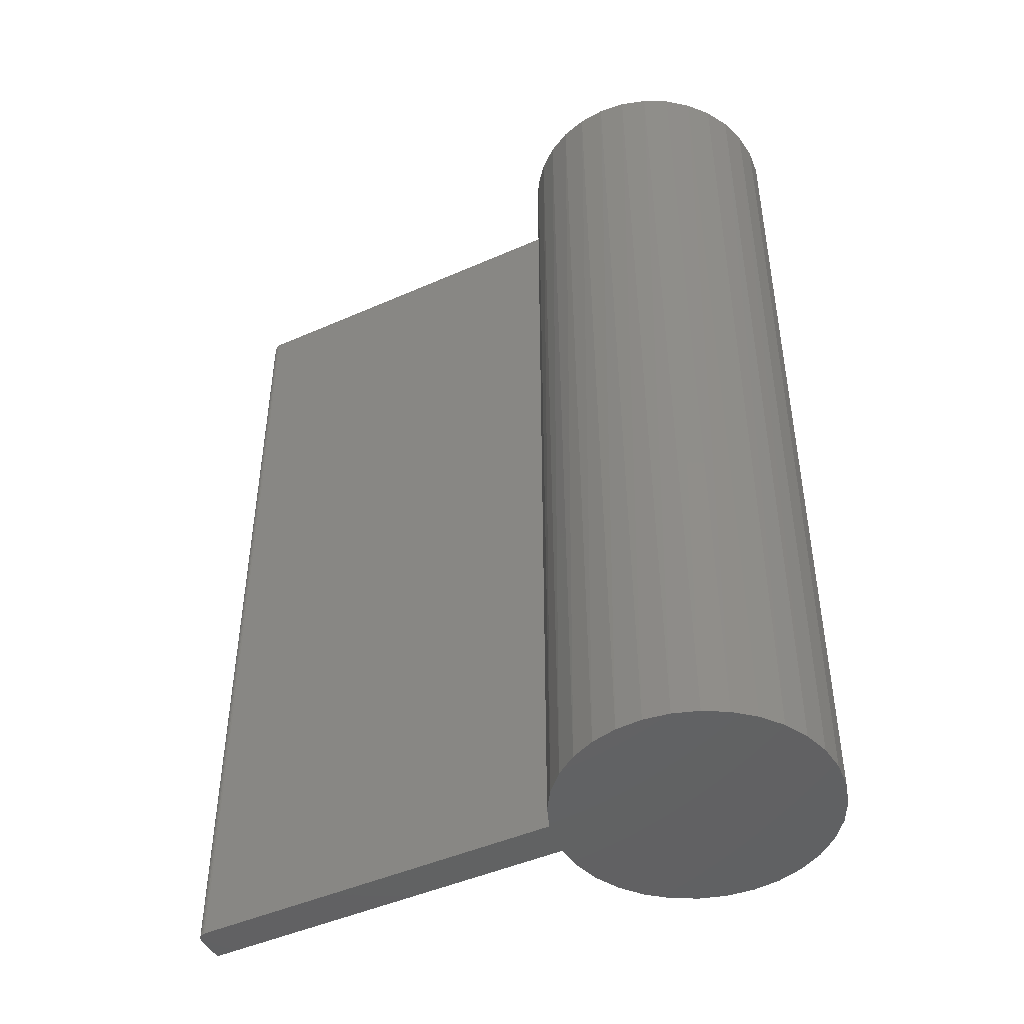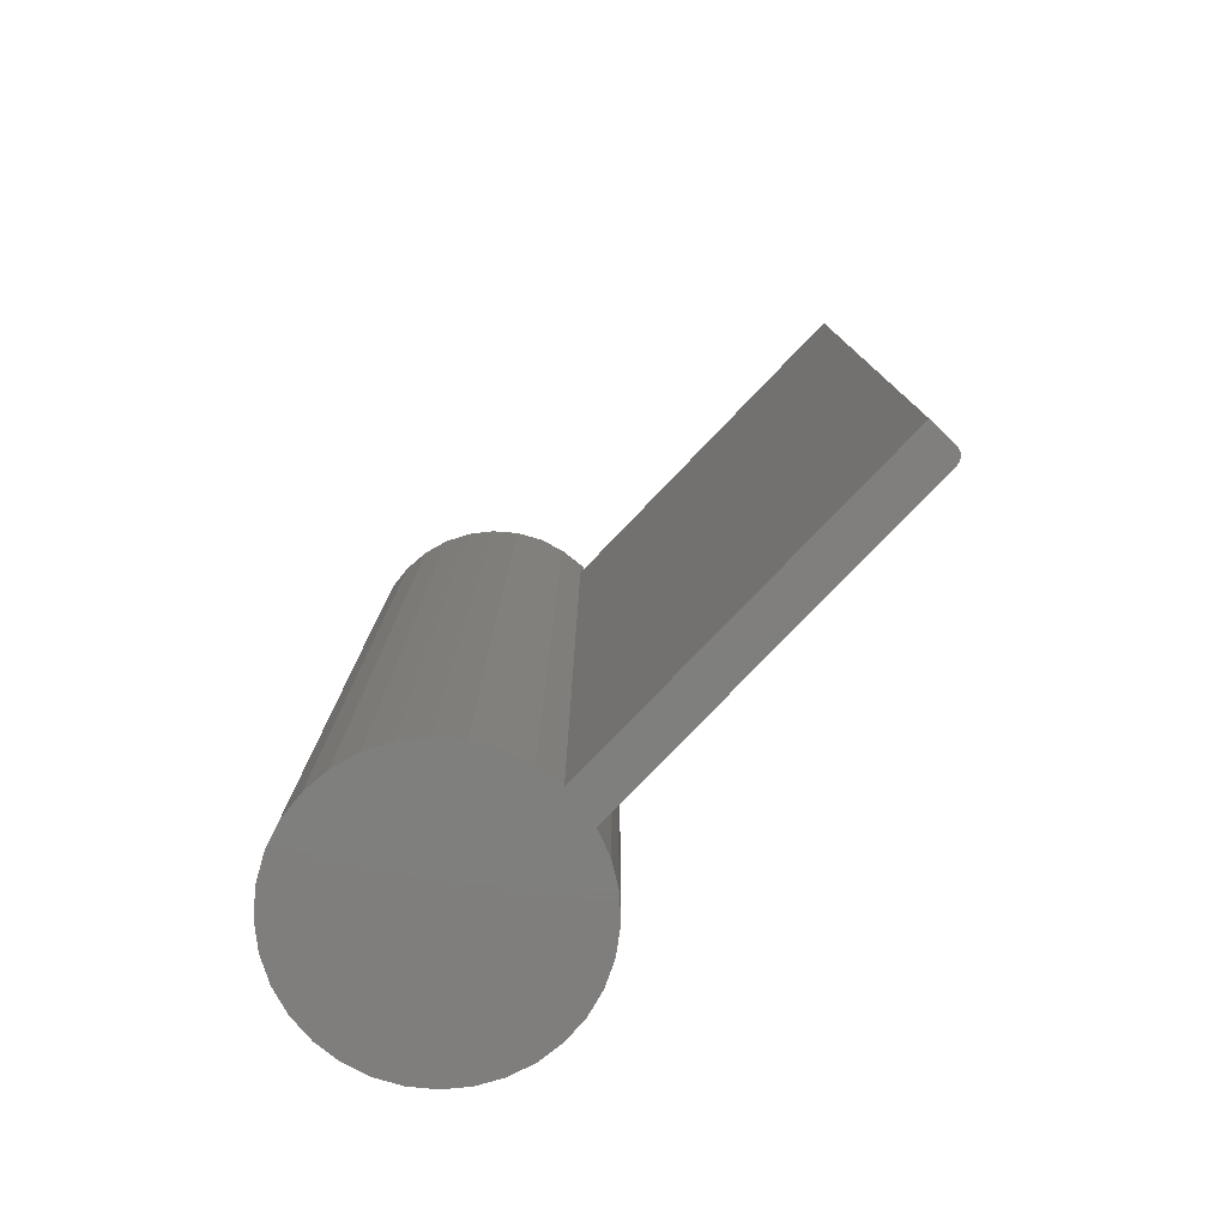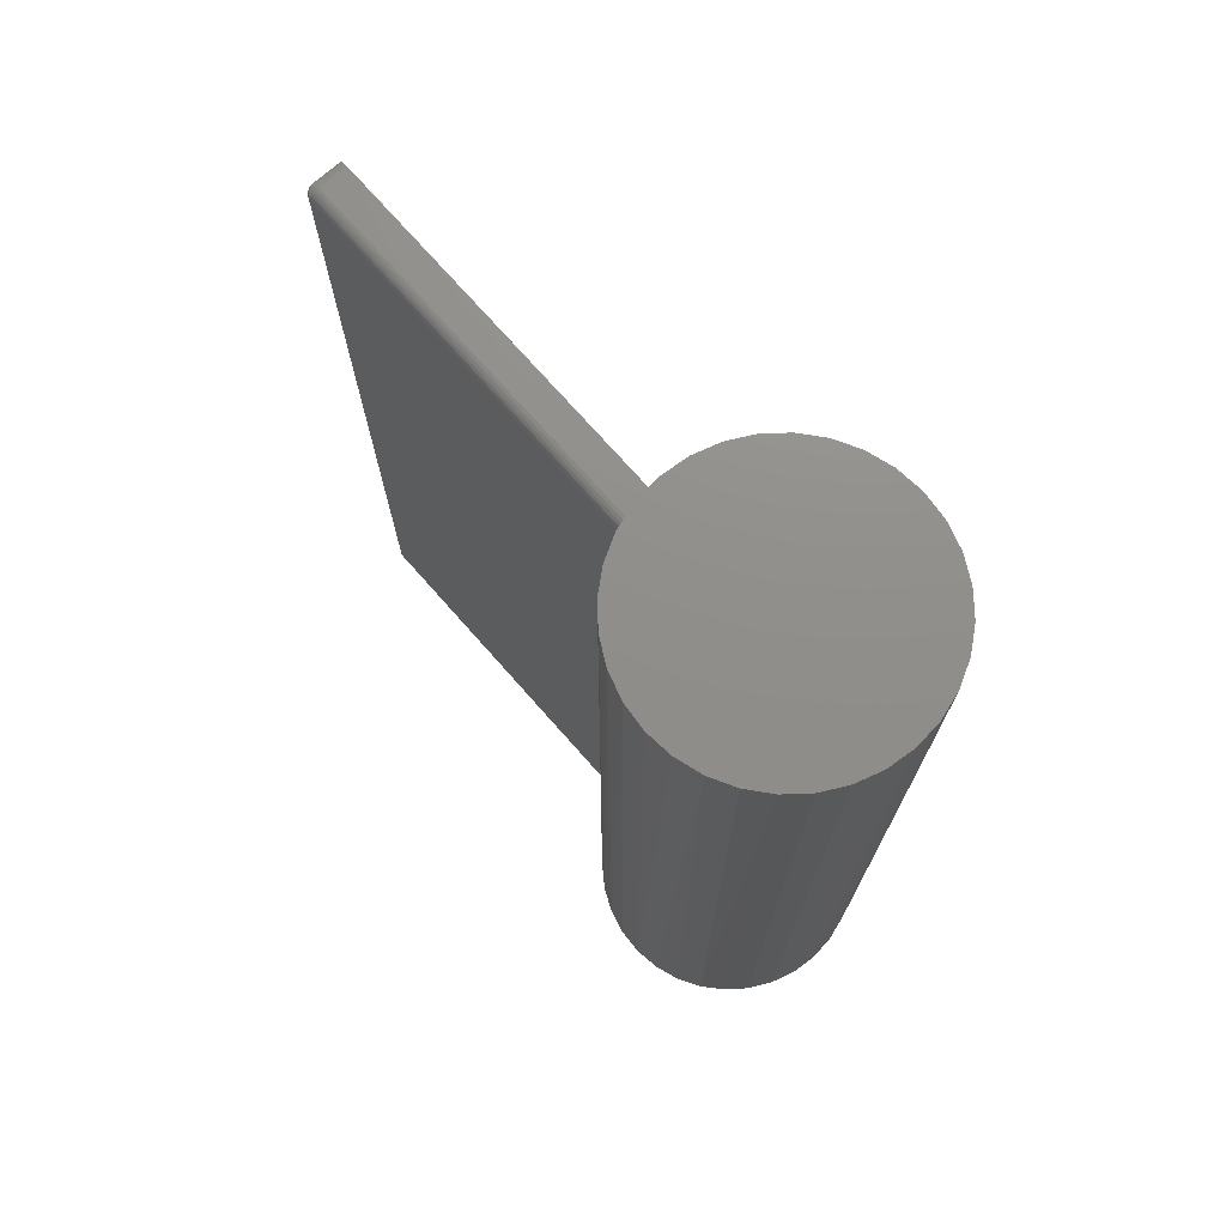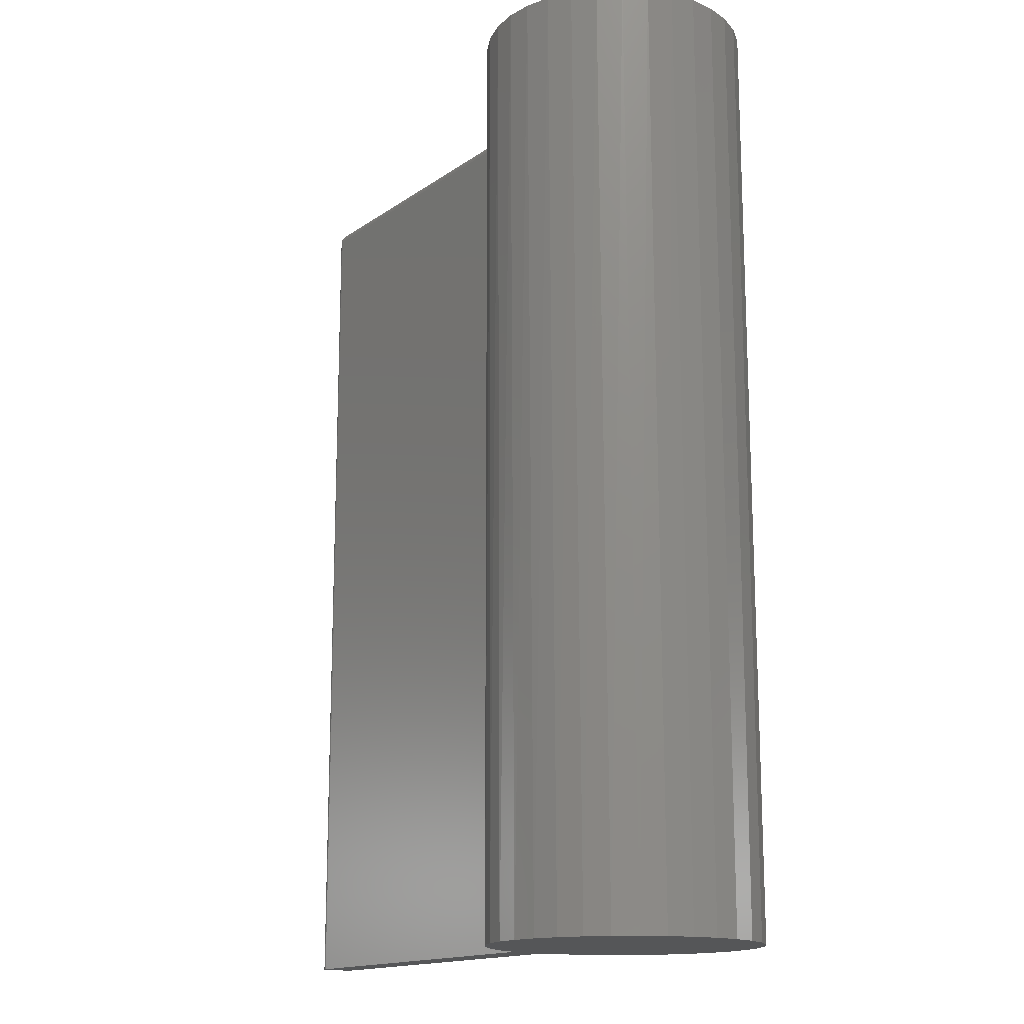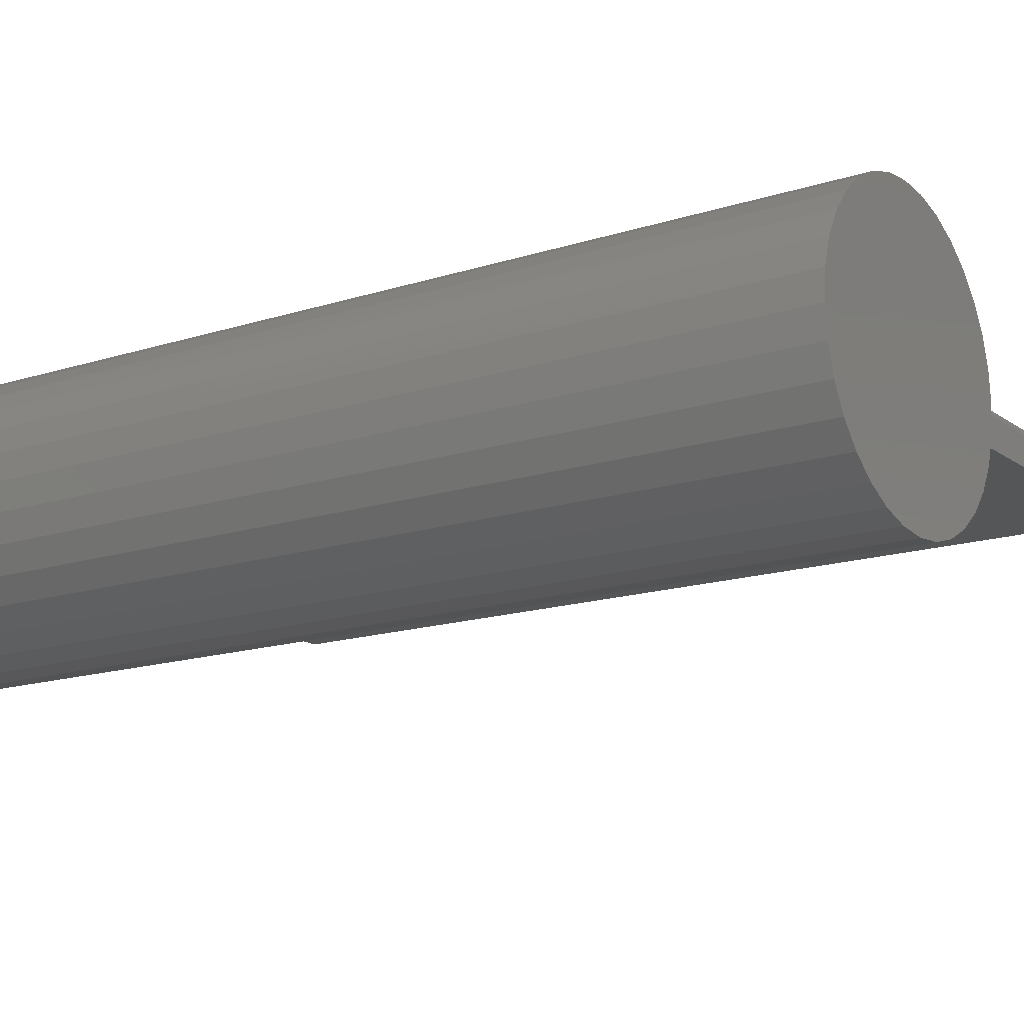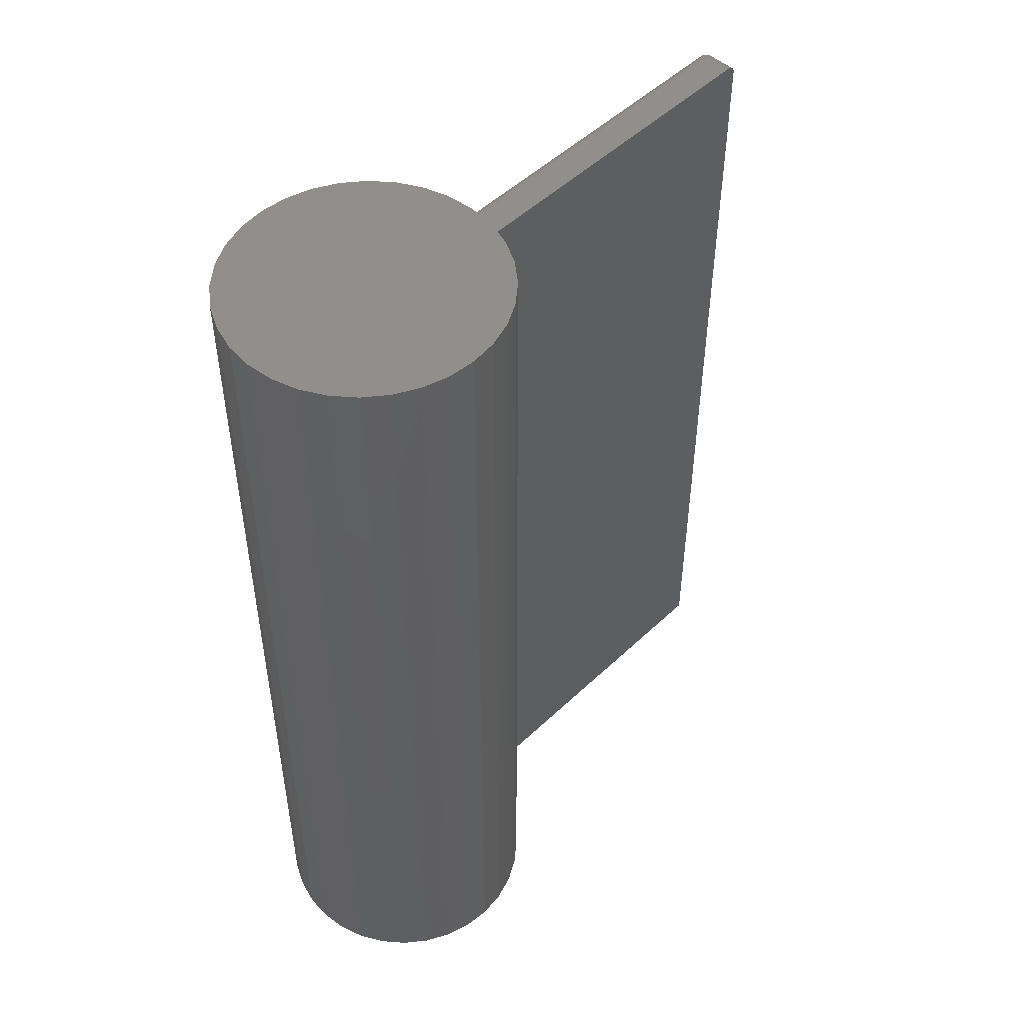
<metadata>
{"format":"stl","ext":"stl","renderer":"f3d","projection":"perspective","resolution":1024,"background":"white","views":[{"elev":-46.3,"azim":-153.2,"up":"+Z"},{"elev":-79.1,"azim":46.1,"up":"+Z"},{"elev":73.3,"azim":-131.4,"up":"+Z"},{"elev":-15.6,"azim":-125.5,"up":"+Z"},{"elev":-15.4,"azim":-55.7,"up":"+Y"},{"elev":50.4,"azim":-46.0,"up":"+Z"}]}
</metadata>
<code>
# stl→obj: 147 verts, 290 faces
v 0.3906 0.02993 0
v 0.3906 0.02993 0.7031
v 0.3921 0.02978 0
v 0.3921 0.02978 0.7031
v 0.3936 0.02934 0
v 0.3936 0.02934 0.7031
v 0.395 0.02862 0
v 0.395 0.02862 0.7031
v 0.3961 0.02765 0
v 0.3961 0.02765 0.7031
v 0.3971 0.02646 0
v 0.3971 0.02646 0.7031
v 0.3978 0.02511 0
v 0.3978 0.02511 0.7031
v 0.3983 0.02365 0
v 0.3983 0.02365 0.7031
v 0.3984 0.02212 -1.355e-18
v 0.3984 0.02212 0.7031
v 0.3984 0 0
v 0.3984 4.305e-17 0.7031
v 0.3906 0.02212 0.7109
v 0.1015 0.02212 0.7109
v 0.3906 4.51e-17 0.7109
v 0.1032 0.01112 0.7109
v 0.1038 4.51e-17 0.7109
v 0.09949 0.02993 0
v 0.09949 0.02993 0.7031
v 0.3983 4.315e-17 0.7046
v 0.3971 4.332e-17 0.7075
v 0.3978 4.324e-17 0.7061
v 0.1038 0 0
v 0.3961 4.339e-17 0.7086
v 0.395 4.345e-17 0.7096
v 0.3936 4.35e-17 0.7103
v 0.3921 4.352e-17 0.7108
v 0.1038 0 0.75
v 0.1017 0.02079 0.75
v -0.1013 0.04079 0.75
v -0.09141 0.05921 0.75
v -0.09245 0.05764 0
v -0.07991 0.07357 0
v -0.07816 0.07536 0.75
v -0.06459 0.08684 0
v -0.06201 0.08862 0.75
v -0.04704 0.09696 0
v -0.04358 0.09847 0.75
v -0.02788 0.1036 0
v -0.02359 0.1045 0.75
v -0.007816 0.1065 0
v -0.002796 0.1066 0.75
v 0.01243 0.1055 0
v 0.018 0.1045 0.75
v 0.03212 0.1007 0
v 0.03799 0.09847 0.75
v 0.05055 0.09226 0
v 0.05642 0.08862 0.75
v 0.06706 0.0805 0
v 0.07257 0.07536 0.75
v 0.08103 0.06582 0
v 0.08582 0.05921 0.75
v 0.09198 0.04876 0
v 0.1009 0.02454 0.7106
v 0.09567 0.04079 0.75
v 0.1004 0.02673 0.7094
v 0.09991 0.02846 0.7077
v 0.0996 0.02957 0.7055
v -0.1094 1.305e-17 0
v -0.1094 1.305e-17 0.75
v -0.1074 0.02018 0
v -0.1073 0.02079 0.75
v -0.1017 0.03962 0
v 0.3906 0.02365 0.7108
v 0.3906 0.02646 0.7096
v 0.3906 0.02765 0.7086
v 0.3906 0.02862 0.7075
v 0.3906 0.02934 0.7061
v 0.3906 0.02511 0.7103
v 0.3906 0.02978 0.7046
v 0.3921 0.02212 0.7108
v 0.3936 0.02212 0.7103
v 0.395 0.02212 0.7096
v 0.3961 0.02212 0.7086
v 0.3971 0.02212 0.7075
v 0.3978 0.02212 0.7061
v 0.3983 0.02212 0.7046
v 0.3981 0.02362 0.7046
v 0.396 0.0232 0.7086
v 0.397 0.02339 0.7075
v 0.3977 0.02353 0.7061
v 0.3931 0.02378 0.7103
v 0.3942 0.02453 0.7096
v 0.3957 0.02424 0.7086
v 0.3966 0.02461 0.7075
v 0.3973 0.02488 0.7061
v 0.3977 0.02505 0.7046
v 0.3923 0.02461 0.7103
v 0.393 0.02573 0.7096
v 0.3952 0.02519 0.7086
v 0.3945 0.02603 0.7086
v 0.396 0.02573 0.7075
v 0.3952 0.02671 0.7075
v 0.3966 0.02613 0.7061
v 0.3957 0.02723 0.7061
v 0.397 0.02638 0.7046
v 0.396 0.02754 0.7046
v 0.3937 0.02671 0.7086
v 0.3942 0.02752 0.7075
v 0.3946 0.02812 0.7061
v 0.3949 0.02849 0.7046
v 0.3927 0.02723 0.7086
v 0.3931 0.02812 0.7075
v 0.3934 0.02879 0.7061
v 0.3936 0.0292 0.7046
v 0.3921 0.02964 0.7046
v 0.392 0.0292 0.7061
v 0.3919 0.02849 0.7075
v 0.3917 0.02754 0.7086
v 0.03799 -0.09847 0
v -0.04358 -0.09847 0
v 0.05642 -0.08862 0
v -0.02359 -0.1045 0
v 0.018 -0.1045 0
v -0.002796 -0.1066 0
v -0.06201 -0.08862 0
v -0.07816 -0.07536 0
v 0.07257 -0.07536 0
v -0.09141 -0.05921 0
v 0.08582 -0.05921 0
v -0.1013 -0.04079 0
v 0.09567 -0.04079 0
v -0.1073 -0.02079 0
v 0.1017 -0.02079 0
v 0.1017 -0.02079 0.75
v 0.09567 -0.04079 0.75
v 0.08582 -0.05921 0.75
v 0.07257 -0.07536 0.75
v 0.05642 -0.08862 0.75
v 0.03799 -0.09847 0.75
v 0.018 -0.1045 0.75
v -0.002796 -0.1066 0.75
v -0.02359 -0.1045 0.75
v -0.04358 -0.09847 0.75
v -0.06201 -0.08862 0.75
v -0.07816 -0.07536 0.75
v -0.09141 -0.05921 0.75
v -0.1013 -0.04079 0.75
v -0.1073 -0.02079 0.75
f 1 2 3
f 3 2 4
f 3 4 5
f 5 4 6
f 5 6 7
f 7 6 8
f 7 8 9
f 9 8 10
f 9 10 11
f 11 10 12
f 11 12 13
f 13 12 14
f 13 14 15
f 15 14 16
f 15 16 17
f 17 16 18
f 19 17 20
f 20 17 18
f 21 22 23
f 23 22 24
f 23 24 25
f 1 26 2
f 2 26 27
f 20 28 29
f 29 28 30
f 31 19 20
f 31 20 29
f 31 29 32
f 31 32 33
f 31 33 34
f 31 34 35
f 31 35 23
f 31 23 25
f 36 24 37
f 36 25 24
f 38 39 40
f 41 40 39
f 39 42 41
f 43 41 42
f 42 44 43
f 45 43 44
f 44 46 45
f 47 45 46
f 46 48 47
f 49 47 48
f 48 50 49
f 51 49 50
f 50 52 51
f 53 51 52
f 52 54 53
f 55 53 54
f 54 56 55
f 57 55 56
f 56 58 57
f 59 57 58
f 58 60 59
f 61 59 60
f 22 62 63
f 22 63 37
f 22 37 24
f 63 62 64
f 63 64 65
f 63 65 66
f 63 66 27
f 63 27 26
f 63 26 61
f 63 61 60
f 67 68 69
f 69 68 70
f 69 70 71
f 71 70 38
f 71 38 40
f 22 72 62
f 22 21 72
f 64 73 74
f 64 74 65
f 65 74 75
f 65 75 76
f 65 76 66
f 73 64 77
f 77 64 62
f 77 62 72
f 2 27 78
f 78 27 66
f 78 66 76
f 21 23 79
f 79 23 35
f 79 35 80
f 80 35 34
f 80 34 81
f 81 34 33
f 81 33 82
f 82 33 32
f 82 32 83
f 83 32 29
f 83 29 84
f 84 29 30
f 84 30 85
f 85 30 28
f 85 28 18
f 18 28 20
f 18 86 85
f 18 16 86
f 87 81 82
f 82 83 87
f 87 83 88
f 83 84 88
f 88 84 89
f 84 85 89
f 89 85 86
f 90 79 80
f 80 81 90
f 90 81 91
f 81 87 91
f 91 87 92
f 87 88 92
f 92 88 93
f 88 89 93
f 93 89 94
f 89 86 94
f 94 86 95
f 86 16 95
f 95 16 14
f 21 79 72
f 79 90 72
f 72 90 96
f 90 91 96
f 96 91 97
f 91 98 97
f 97 98 99
f 98 100 99
f 99 100 101
f 100 102 101
f 101 102 103
f 102 104 103
f 103 104 105
f 104 12 105
f 105 12 10
f 106 97 99
f 99 101 106
f 106 101 107
f 101 103 107
f 107 103 108
f 103 105 108
f 108 105 109
f 105 10 109
f 109 10 8
f 77 72 96
f 96 97 77
f 77 97 73
f 97 106 73
f 73 106 110
f 106 107 110
f 110 107 111
f 107 108 111
f 111 108 112
f 108 109 112
f 112 109 113
f 109 8 113
f 113 8 6
f 4 2 114
f 114 2 78
f 114 78 115
f 115 78 76
f 115 76 116
f 116 76 75
f 116 75 117
f 117 75 74
f 117 74 73
f 14 12 95
f 95 12 104
f 95 104 94
f 94 104 102
f 94 102 93
f 93 102 100
f 93 100 92
f 92 100 98
f 92 98 91
f 6 4 113
f 113 4 114
f 113 114 112
f 112 114 115
f 112 115 111
f 111 115 116
f 111 116 110
f 110 116 117
f 110 117 73
f 47 49 51
f 53 47 51
f 45 47 53
f 55 45 53
f 55 43 45
f 118 119 120
f 121 119 118
f 122 121 118
f 123 121 122
f 69 71 26
f 69 26 1
f 69 1 3
f 69 3 5
f 69 5 7
f 69 7 9
f 69 9 11
f 69 11 13
f 69 13 15
f 69 15 17
f 69 17 19
f 69 19 31
f 69 31 67
f 55 57 43
f 43 57 59
f 43 59 41
f 41 59 61
f 41 61 40
f 40 61 26
f 40 26 71
f 119 124 120
f 120 124 125
f 120 125 126
f 126 125 127
f 126 127 128
f 128 127 129
f 128 129 130
f 130 129 131
f 130 131 132
f 132 131 67
f 132 67 31
f 36 133 25
f 31 25 132
f 132 25 133
f 132 133 130
f 130 133 134
f 130 134 128
f 128 134 135
f 128 135 126
f 126 135 136
f 126 136 120
f 120 136 137
f 120 137 118
f 118 137 138
f 118 138 122
f 122 138 139
f 122 139 123
f 123 139 140
f 123 140 121
f 121 140 141
f 121 141 119
f 119 141 142
f 119 142 124
f 124 142 143
f 124 143 125
f 125 143 144
f 125 144 127
f 127 144 145
f 127 145 129
f 129 145 146
f 129 146 131
f 131 146 147
f 131 147 67
f 67 147 68
f 48 52 50
f 52 48 46
f 52 46 54
f 54 46 44
f 54 44 56
f 137 142 138
f 138 142 141
f 138 141 139
f 139 141 140
f 56 44 58
f 58 44 42
f 58 42 60
f 60 42 39
f 60 39 63
f 63 39 38
f 63 38 37
f 37 38 70
f 37 70 36
f 36 70 68
f 36 68 133
f 133 68 147
f 133 147 134
f 134 147 146
f 134 146 135
f 135 146 145
f 135 145 136
f 136 145 144
f 136 144 137
f 137 144 143
f 137 143 142

</code>
